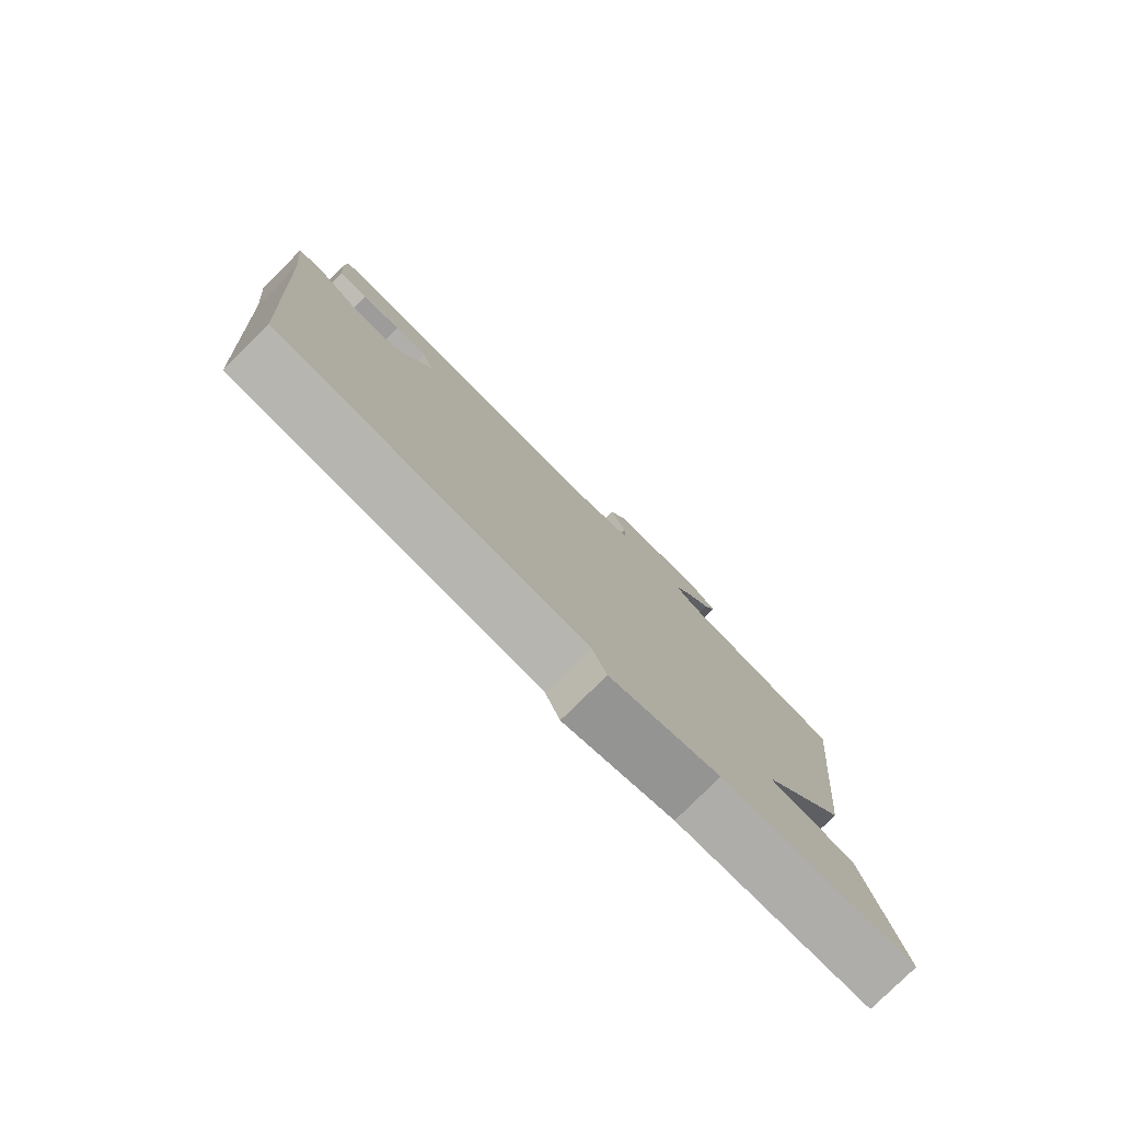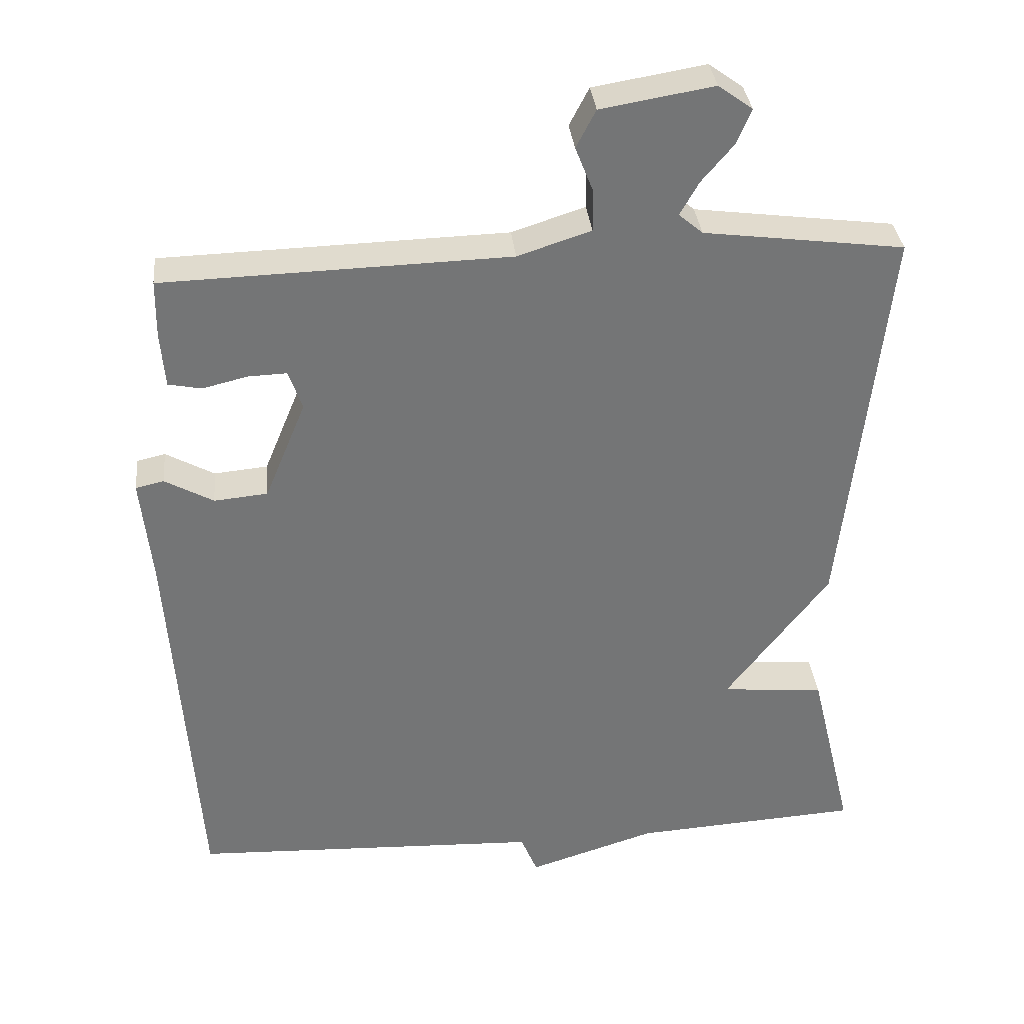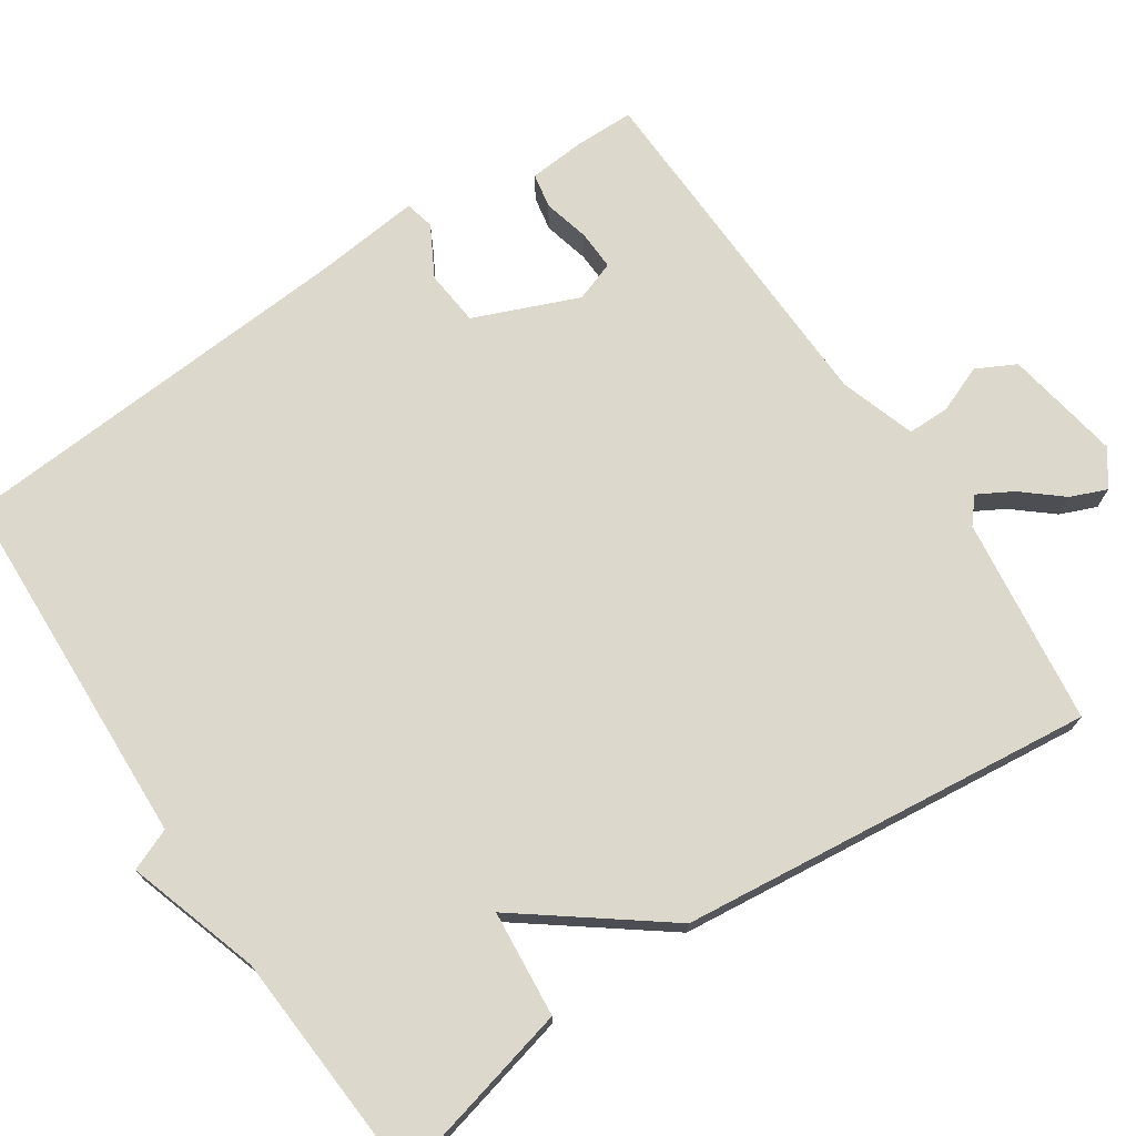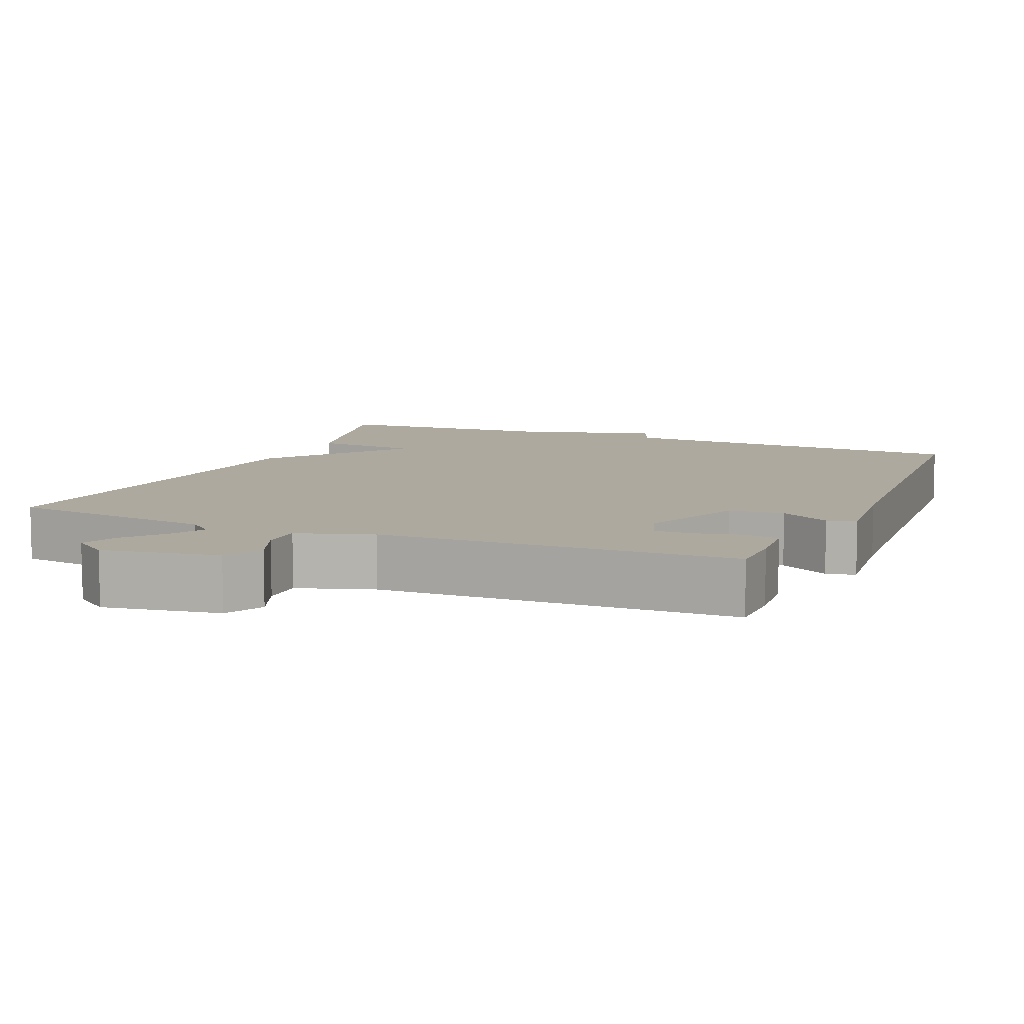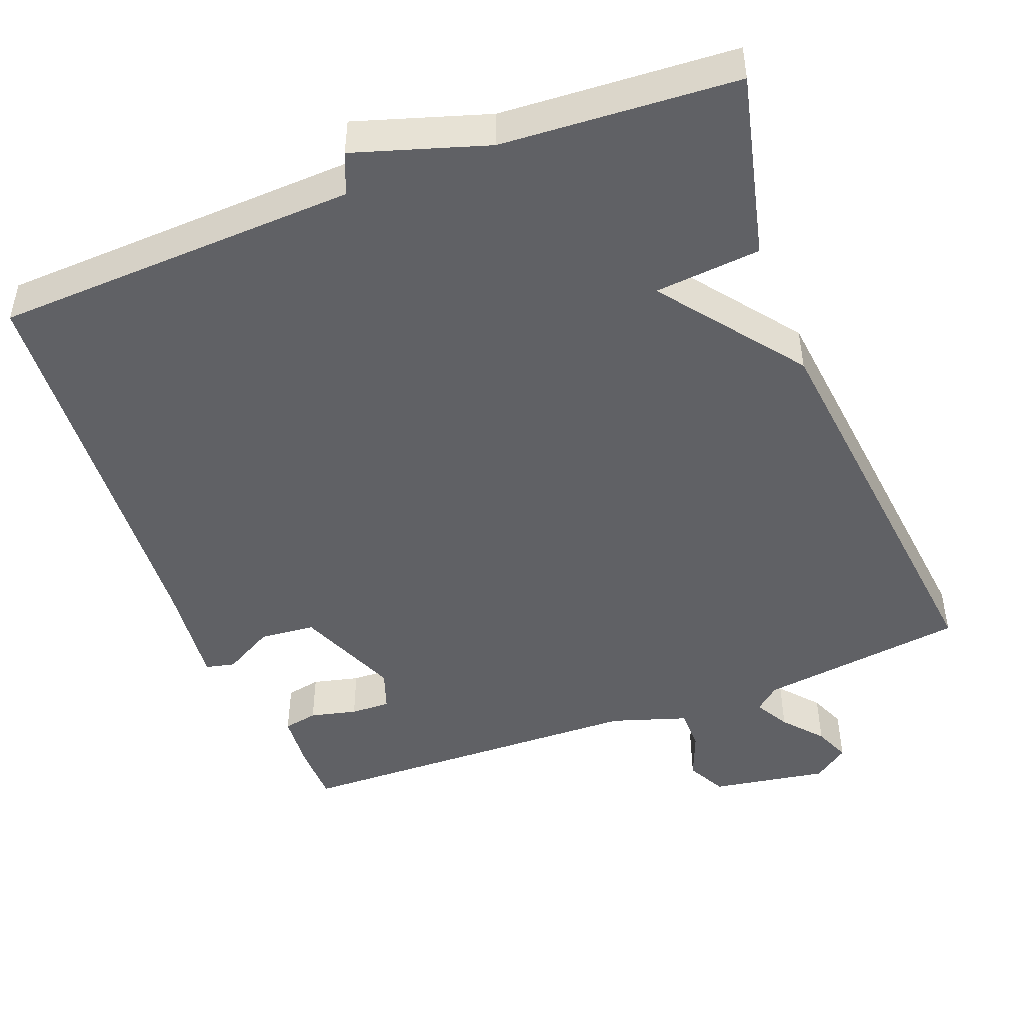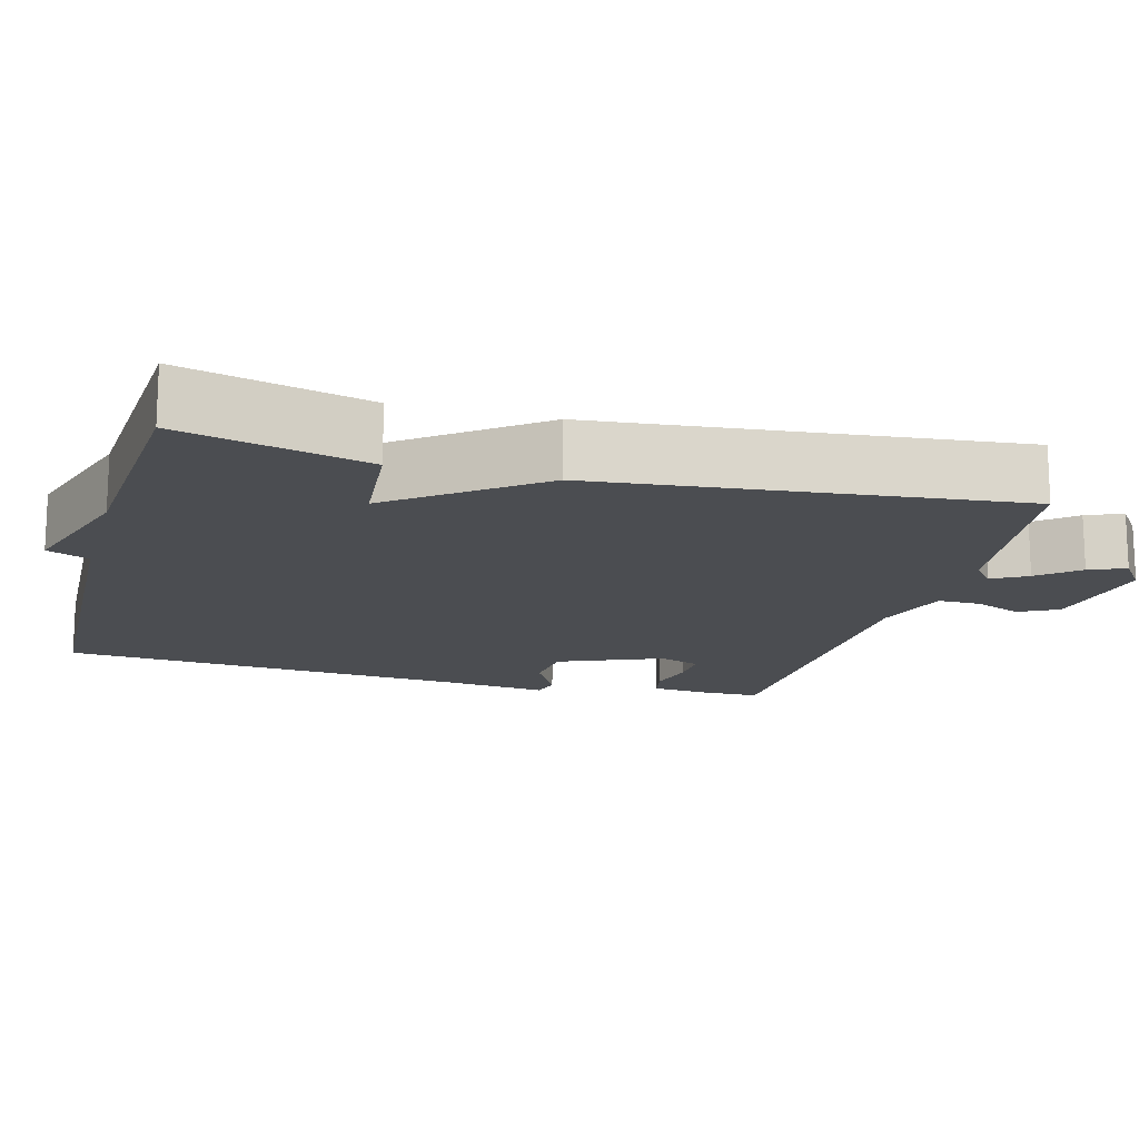
<metadata>
{"format":"obj","ext":"obj","renderer":"f3d","projection":"perspective","resolution":1024,"background":"white","views":[{"elev":-79.5,"azim":134.6,"up":"+Z"},{"elev":34.0,"azim":174.2,"up":"+Z"},{"elev":72.7,"azim":-123.9,"up":"+Y"},{"elev":9.1,"azim":22.9,"up":"+Y"},{"elev":-47.5,"azim":-158.9,"up":"+Y"},{"elev":-15.7,"azim":-105.4,"up":"+Y"}]}
</metadata>
<code>
v -0.5 0.07 0.5
v -0.224 0.07 0.536
v -0.191 0.07 0.564
v -0.217 0.07 0.61
v -0.261 0.07 0.662
v -0.281 0.07 0.71
v -0.234 0.07 0.744
v -0.079 0.07 0.718
v -0.052 0.07 0.666
v -0.077 0.07 0.603
v -0.077 0.07 0.547
v 0.024 0.07 0.514
v 0.5 0.07 0.5
v 0.501 0.07 0.422
v 0.495 0.07 0.346
v 0.449 0.07 0.337
v 0.387 0.07 0.352
v 0.334 0.07 0.354
v 0.315 0.07 0.3
v 0.372 0.07 0.162
v 0.446 0.07 0.155
v 0.513 0.07 0.192
v 0.552 0.07 0.183
v 0.537 0.07 0.039
v 0.5 0.07 -0.5
v 0.014 0.07 -0.52
v -0.009 0.07 -0.576
v -0.186 0.07 -0.52
v -0.5 0.07 -0.5
v -0.44 0.07 -0.252
v -0.298 0.07 -0.239
v -0.44 0.07 -0.052
v -0.5 0 0.5
v -0.224 0 0.536
v -0.191 0 0.564
v -0.217 0 0.61
v -0.261 0 0.662
v -0.281 0 0.71
v -0.234 0 0.744
v -0.079 0 0.718
v -0.052 0 0.666
v -0.077 0 0.603
v -0.077 0 0.547
v 0.024 0 0.514
v 0.5 0 0.5
v 0.501 0 0.422
v 0.495 0 0.346
v 0.449 0 0.337
v 0.387 0 0.352
v 0.334 0 0.354
v 0.315 0 0.3
v 0.372 0 0.162
v 0.446 0 0.155
v 0.513 0 0.192
v 0.552 0 0.183
v 0.537 0 0.039
v 0.5 0 -0.5
v 0.014 0 -0.52
v -0.009 0 -0.576
v -0.186 0 -0.52
v -0.5 0 -0.5
v -0.44 0 -0.252
v -0.298 0 -0.239
v -0.44 0 -0.052
f 31 32 1 2
f 28 29 30 31
f 31 2 3
f 28 31 3
f 27 28 3
f 26 27 3
f 24 25 26 3
f 21 22 23 24
f 20 21 24
f 20 24 3
f 19 20 3 4
f 18 19 4
f 15 16 17
f 14 15 17
f 13 14 17
f 12 13 17
f 11 12 17 18
f 8 9 10
f 7 8 10
f 6 7 10
f 5 6 10
f 4 5 10
f 4 10 11
f 4 11 18
f 34 33 64 63
f 63 62 61 60
f 35 34 63
f 35 63 60
f 35 60 59
f 35 59 58
f 35 58 57 56
f 56 55 54 53
f 56 53 52
f 35 56 52
f 36 35 52 51
f 36 51 50
f 49 48 47
f 49 47 46
f 49 46 45
f 49 45 44
f 50 49 44 43
f 42 41 40
f 42 40 39
f 42 39 38
f 42 38 37
f 42 37 36
f 43 42 36
f 50 43 36
f 1 33 34 2
f 2 34 35 3
f 3 35 36 4
f 4 36 37 5
f 5 37 38 6
f 6 38 39 7
f 7 39 40 8
f 8 40 41 9
f 9 41 42 10
f 10 42 43 11
f 11 43 44 12
f 12 44 45 13
f 13 45 46 14
f 14 46 47 15
f 15 47 48 16
f 16 48 49 17
f 17 49 50 18
f 18 50 51 19
f 19 51 52 20
f 20 52 53 21
f 21 53 54 22
f 22 54 55 23
f 23 55 56 24
f 24 56 57 25
f 25 57 58 26
f 26 58 59 27
f 27 59 60 28
f 28 60 61 29
f 29 61 62 30
f 30 62 63 31
f 31 63 64 32
f 32 64 33 1

</code>
